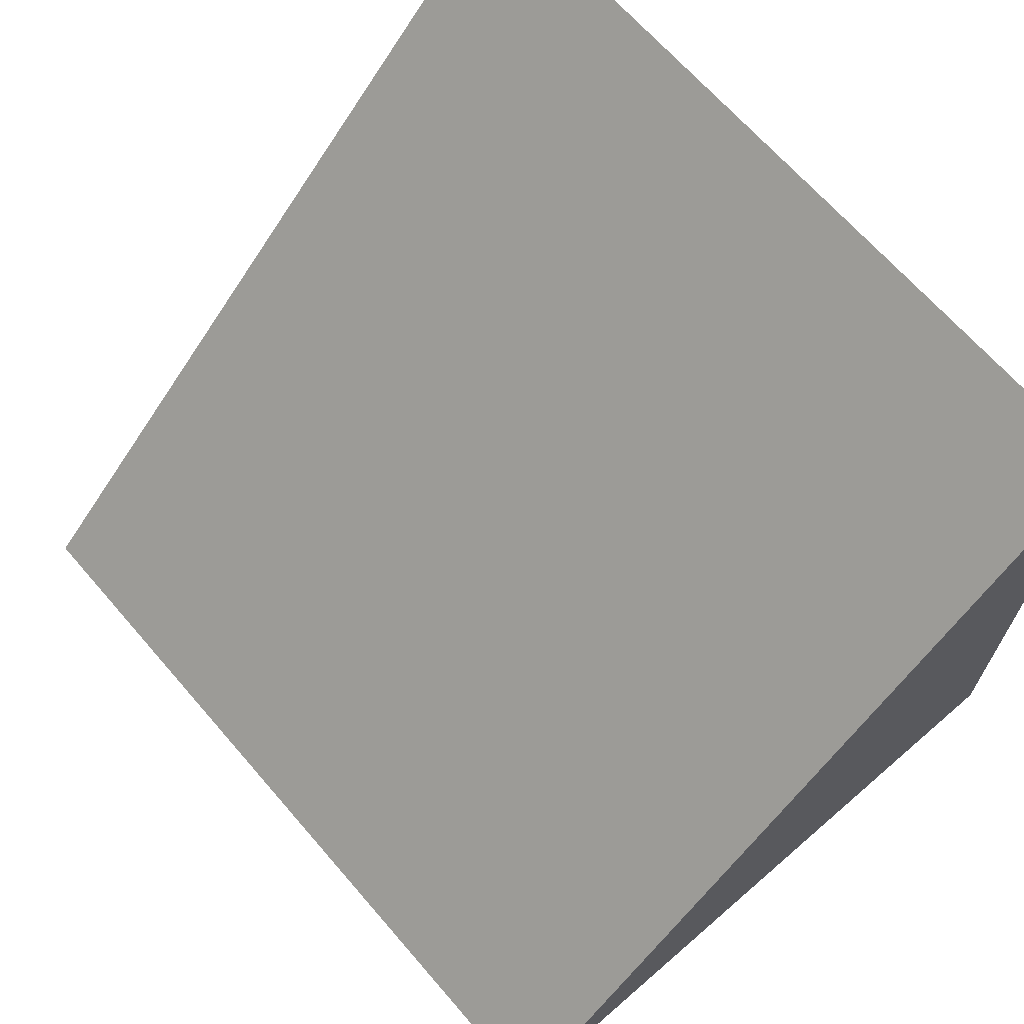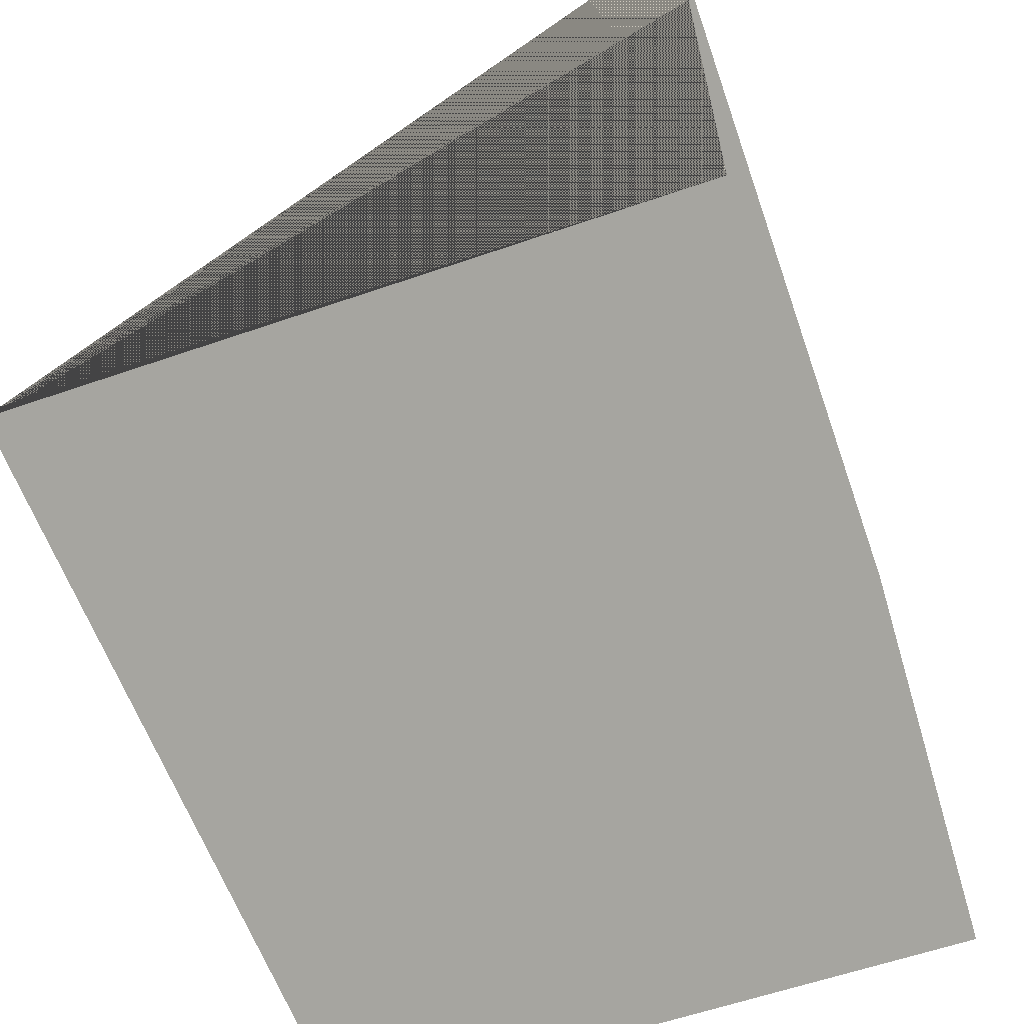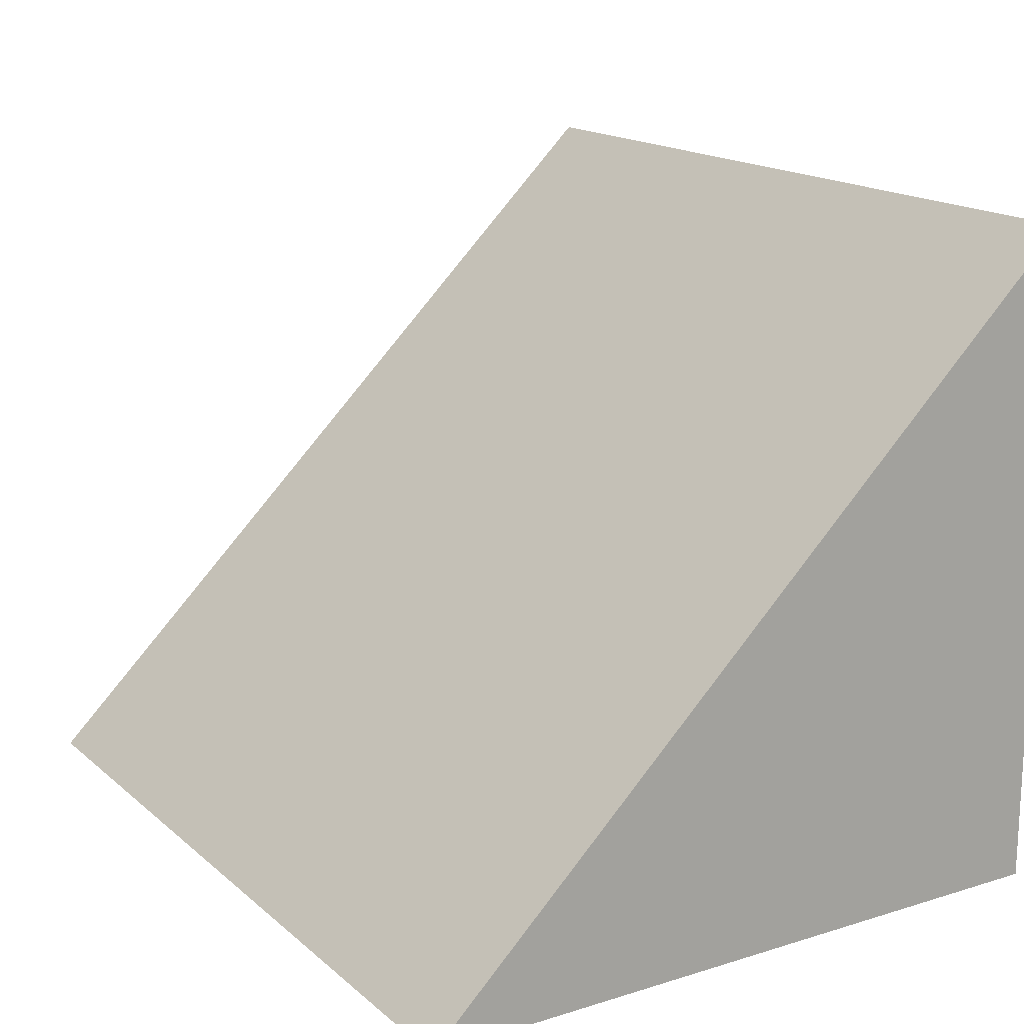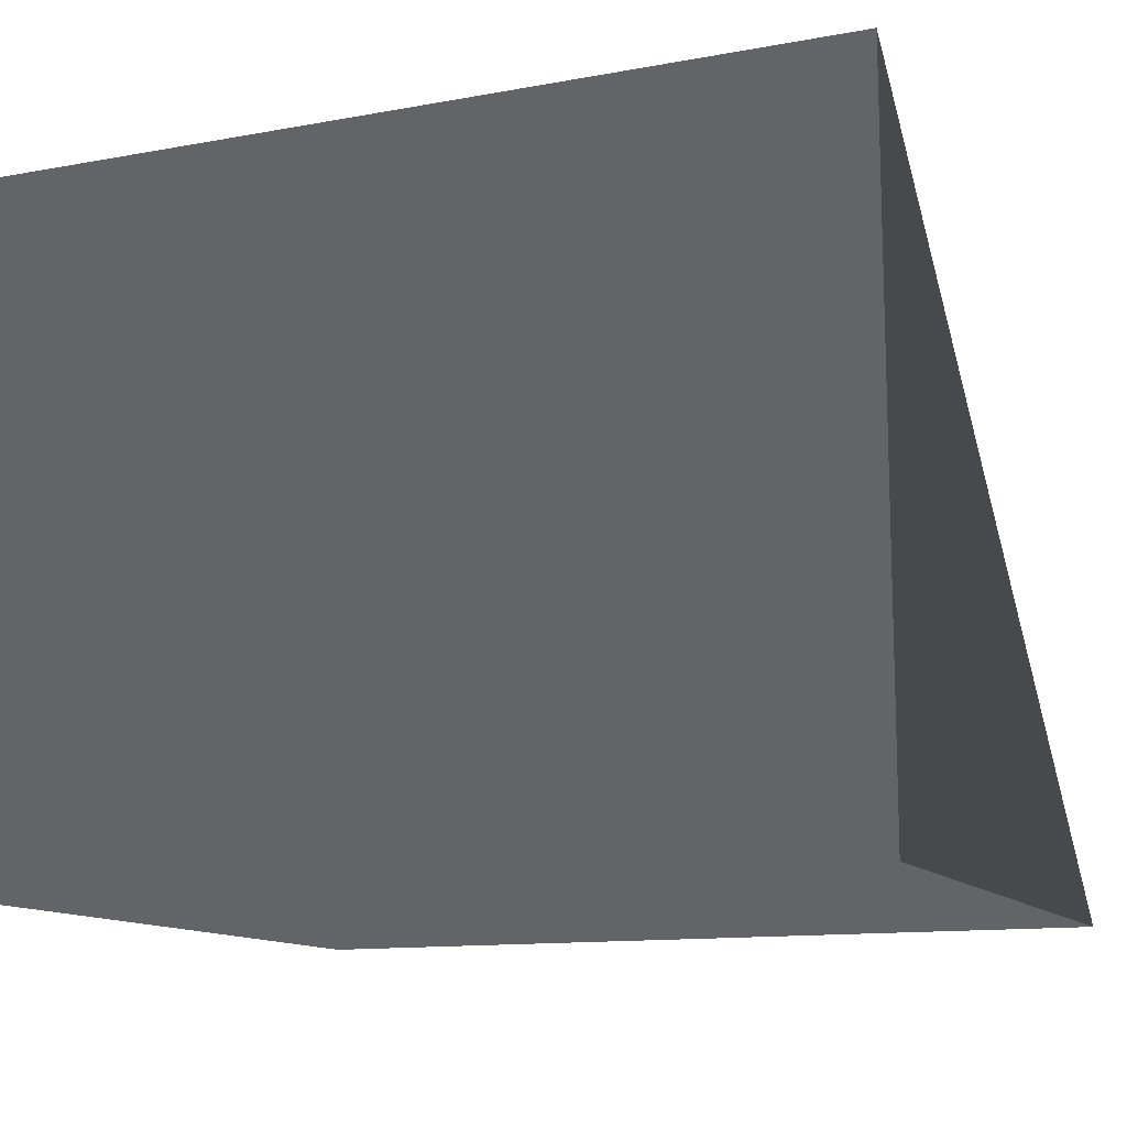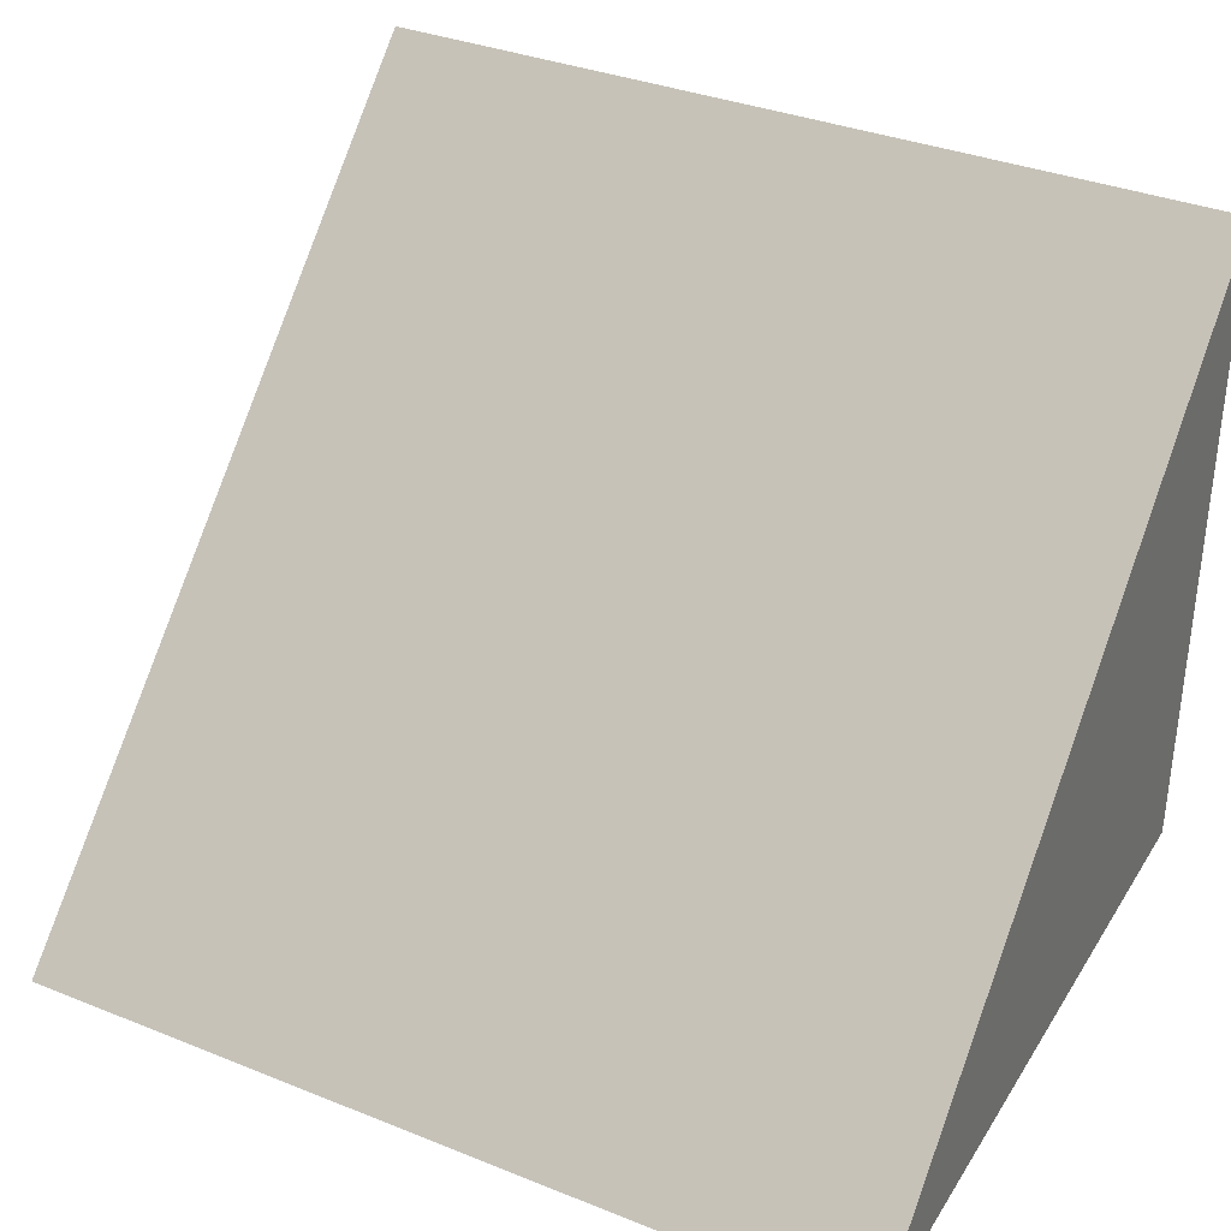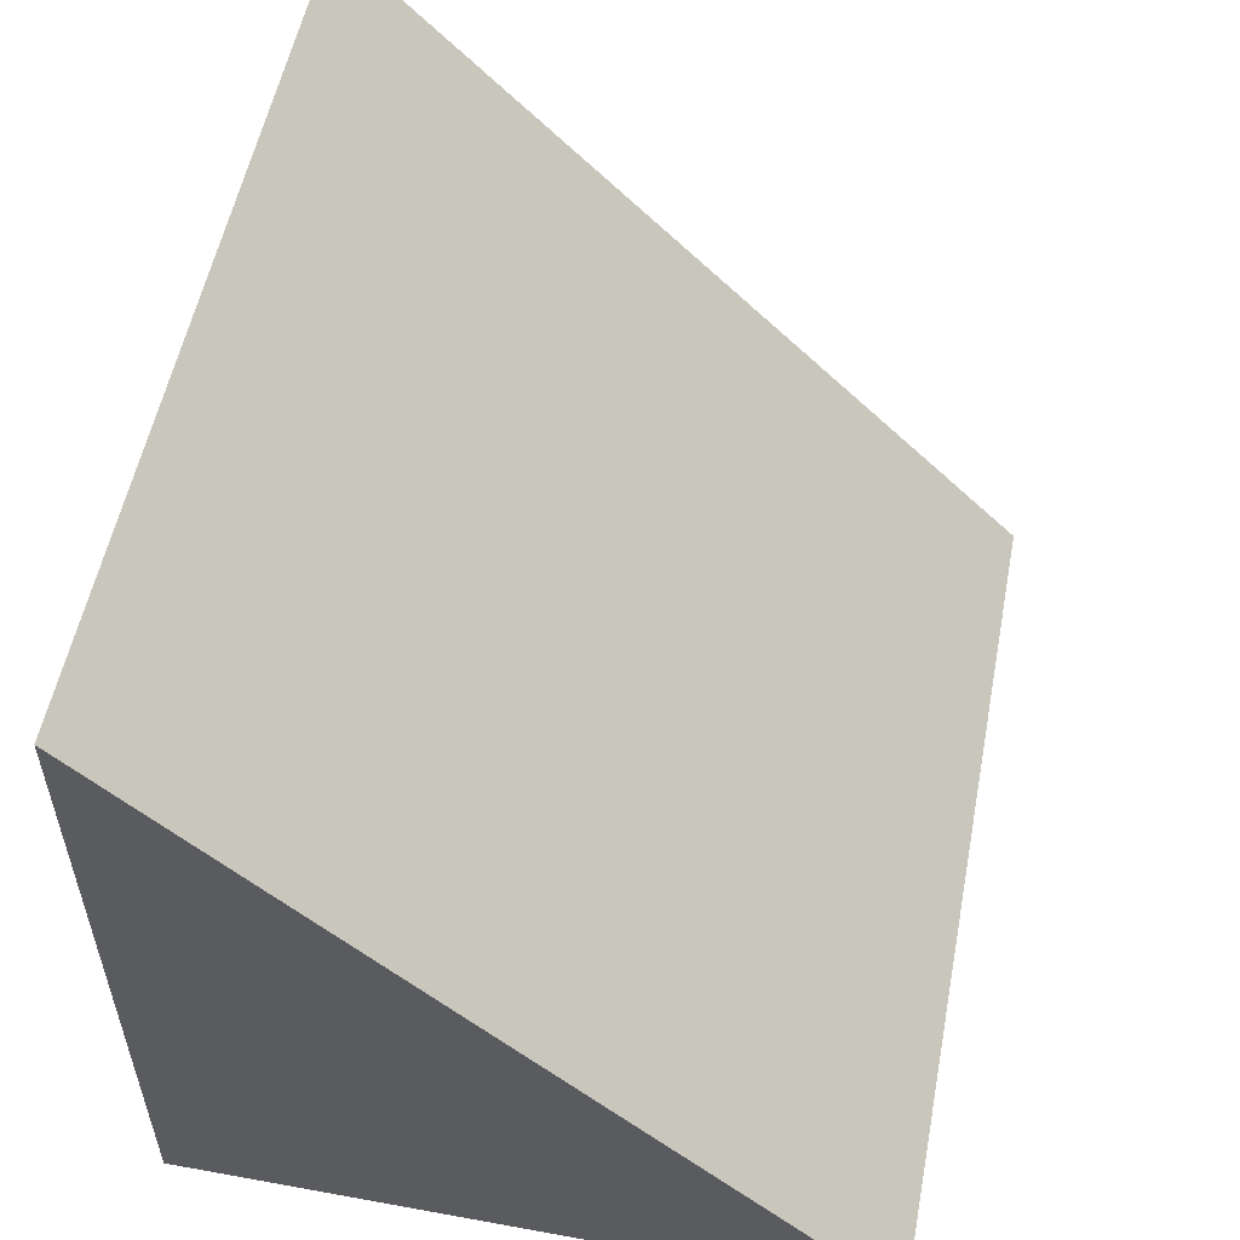
<metadata>
{"format":"obj","ext":"obj","renderer":"f3d","projection":"perspective","resolution":1024,"background":"white","views":[{"elev":67.3,"azim":49.1,"up":"+Y"},{"elev":-60.7,"azim":-70.6,"up":"+Z"},{"elev":16.7,"azim":58.1,"up":"+Y"},{"elev":-12.4,"azim":-156.8,"up":"+Y"},{"elev":35.2,"azim":28.0,"up":"+Y"},{"elev":54.7,"azim":100.9,"up":"+Z"}]}
</metadata>
<code>
o Cube.048
v -5.945 -15.74 22.58
v -5.945 -15.74 17.71
v -5.945 -11.02 17.71
v 0.005196 -15.74 22.58
v 0.005196 -15.74 17.71
v 0.005196 -11.02 17.71
v -5.945 -15.74 22.58
v -5.945 -15.74 17.71
v -5.945 -11.02 17.71
f 2 3 6 5 4 1
f 4 5 6
f 8 1 7 3 9 2
f 4 6 9 3 7 1
f 3 2 1 7 8 9

</code>
